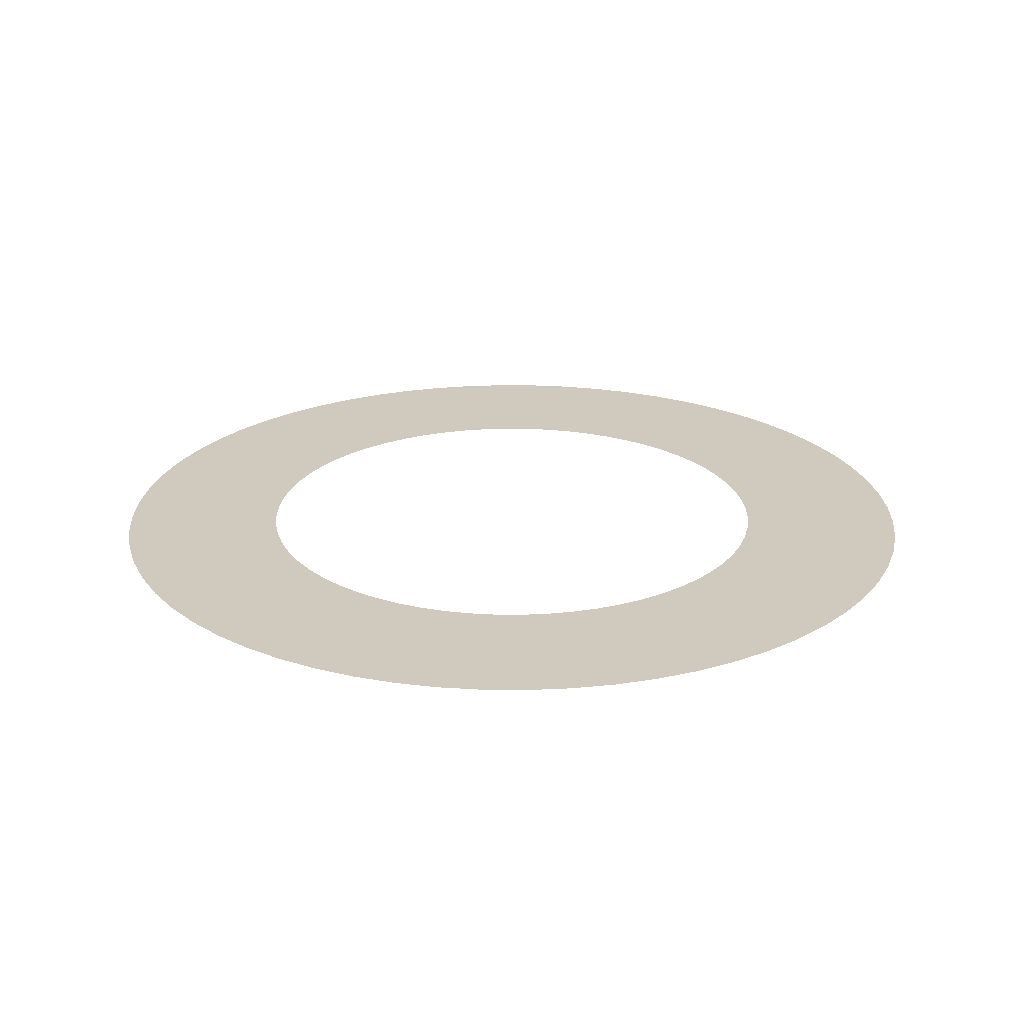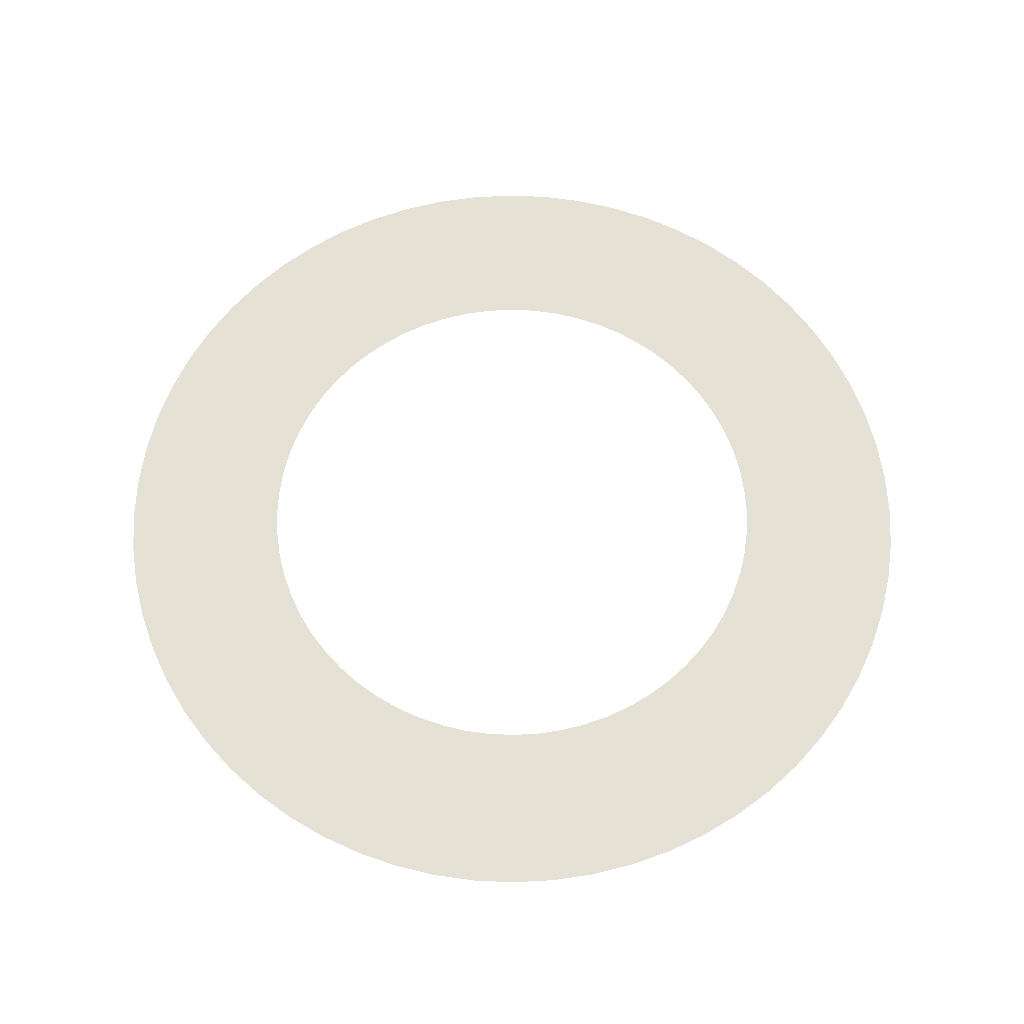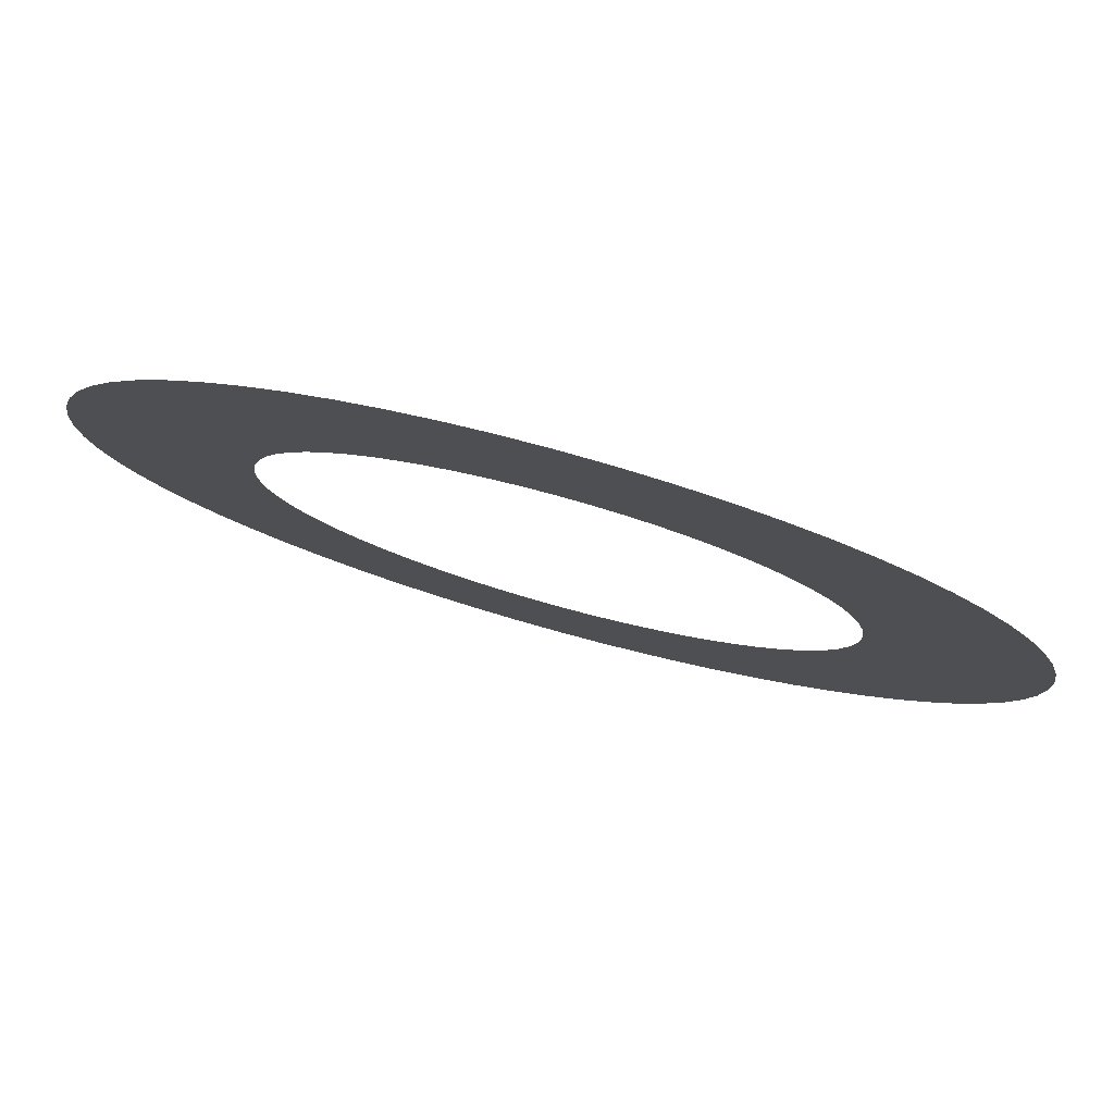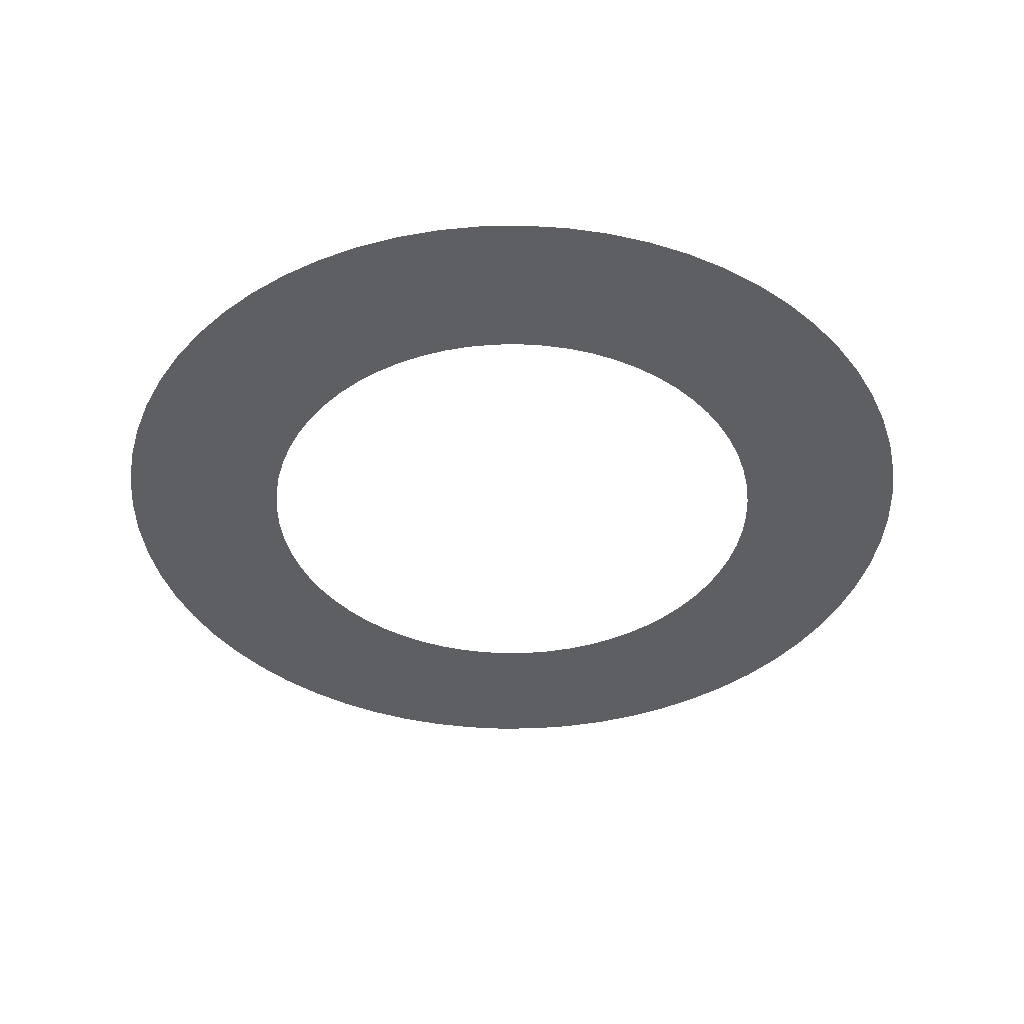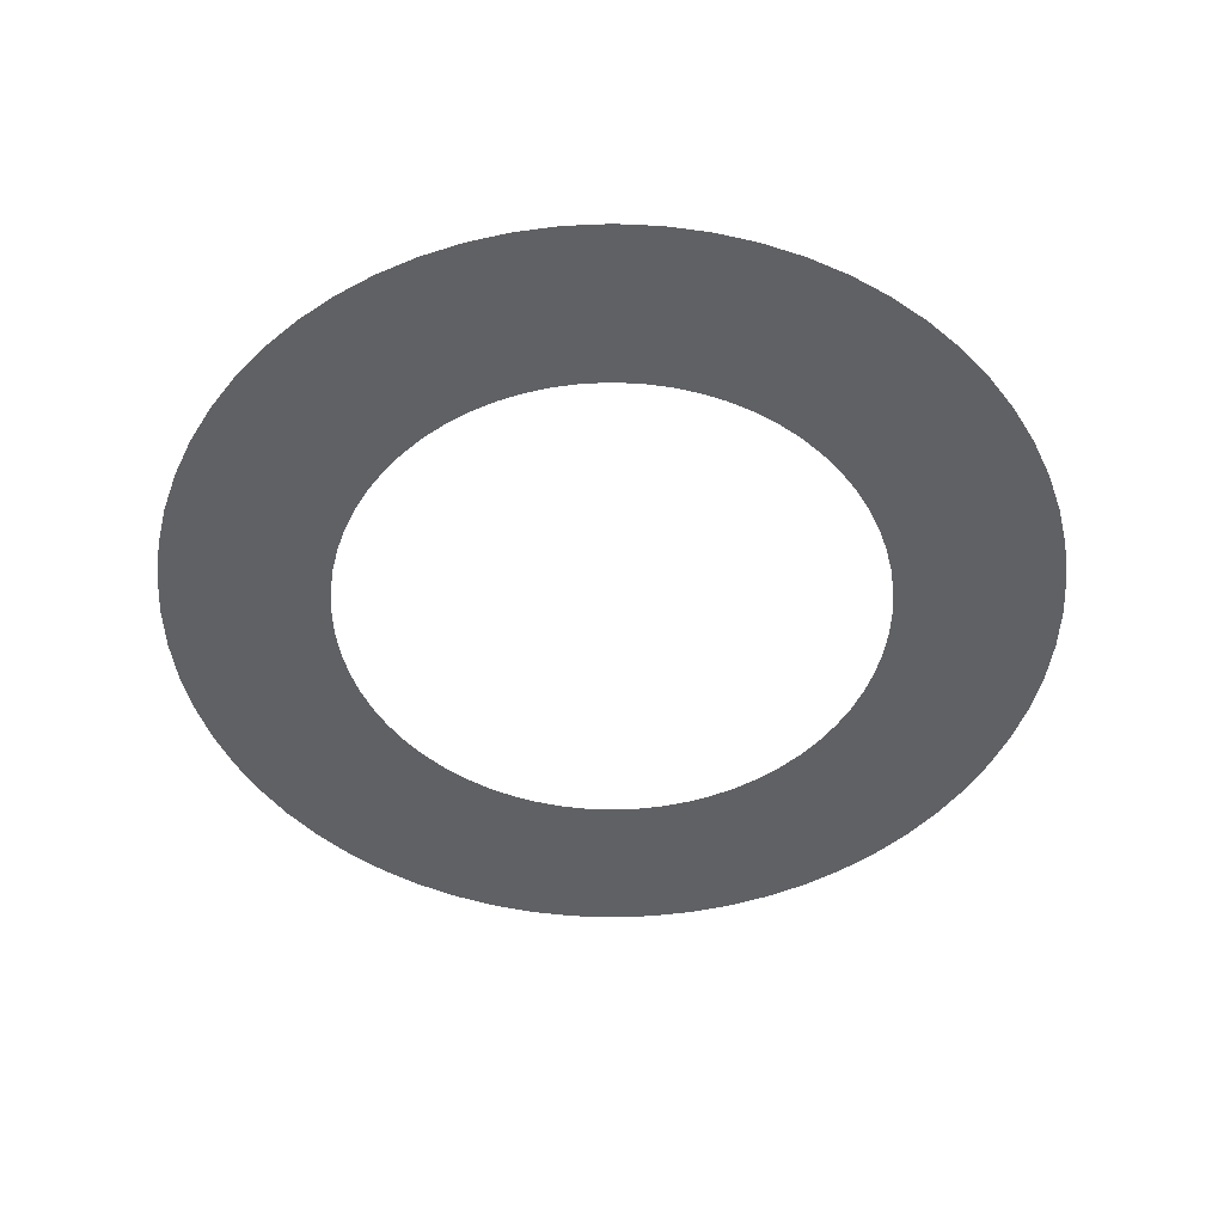
<metadata>
{"format":"obj","ext":"obj","renderer":"f3d","projection":"perspective","resolution":1024,"background":"white","views":[{"elev":23.1,"azim":48.7,"up":"+Y"},{"elev":64.6,"azim":-163.4,"up":"+Y"},{"elev":80.0,"azim":15.4,"up":"+Z"},{"elev":-40.8,"azim":65.9,"up":"+Y"},{"elev":-49.2,"azim":-11.3,"up":"+Y"}]}
</metadata>
<code>
o Circle
v 1.564 0 -0.8361
v -0.8361 0 1.564
v -0.1738 0 -1.765
v 1.371 0 -1.125
v -0.5149 0 1.697
v -0.5149 0 -1.697
v 1.125 0 -1.371
v -0.1738 0 1.765
v -0.8361 0 -1.564
v 0.8361 0 -1.564
v 0.1738 0 1.765
v -1.125 0 -1.371
v 0.5149 0 -1.697
v 0.5149 0 1.697
v -1.371 0 -1.125
v 0.1738 0 -1.765
v 0.8361 0 1.564
v -1.564 0 -0.8361
v 1.125 0 1.371
v -1.697 0 -0.5149
v 1.371 0 1.125
v -1.765 0 -0.1738
v 1.564 0 0.8361
v -1.765 0 0.1738
v 1.697 0 0.5149
v -1.697 0 0.5149
v 1.765 0 0.1738
v -1.564 0 0.8361
v 1.765 0 -0.1738
v -1.371 0 1.125
v 1.697 0 -0.5149
v -1.125 0 1.371
v -0.2173 0 -2.207
v -0.6436 0 -2.122
v -1.045 0 -1.955
v -1.407 0 -1.714
v -1.714 0 -1.407
v -1.955 0 -1.045
v -2.122 0 -0.6436
v -2.207 0 -0.2173
v -2.207 0 0.2173
v -2.122 0 0.6436
v -1.955 0 1.045
v -1.714 0 1.407
v -1.407 0 1.714
v -1.045 0 1.955
v -0.6436 0 2.122
v -0.2173 0 2.207
v 0.2173 0 2.207
v 0.6436 0 2.122
v 1.045 0 1.955
v 1.407 0 1.714
v 1.714 0 1.407
v 1.955 0 1.045
v 2.122 0 0.6436
v 2.207 0 0.2173
v 2.207 0 -0.2173
v 2.122 0 -0.6436
v 1.955 0 -1.045
v 1.714 0 -1.407
v 1.407 0 -1.714
v 1.045 0 -1.955
v 0.6436 0 -2.122
v 0.2173 0 -2.207
v -0.1351 0 -1.371
v -0.4 0 -1.319
v -0.6496 0 -1.215
v -0.8742 0 -1.065
v -1.065 0 -0.8742
v -1.215 0 -0.6496
v -1.319 0 -0.4
v -1.371 0 -0.1351
v -1.371 0 0.1351
v -1.319 0 0.4
v -1.215 0 0.6496
v -1.065 0 0.8742
v -0.8742 0 1.065
v -0.6496 0 1.215
v -0.4 0 1.319
v -0.1351 0 1.371
v 0.1351 0 1.371
v 0.4 0 1.319
v 0.6496 0 1.215
v 0.8742 0 1.065
v 1.065 0 0.8742
v 1.215 0 0.6496
v 1.319 0 0.4
v 1.371 0 0.1351
v 1.371 0 -0.1351
v 1.319 0 -0.4
v 1.215 0 -0.6496
v 1.065 0 -0.8742
v 0.8742 0 -1.065
v 0.6496 0 -1.215
v 0.4 0 -1.319
v 0.1351 0 -1.371
v 1.639 0 -0.6787
v 1.475 0 -0.9854
v -0.9854 0 1.475
v -0.6787 0 1.639
v -0 0 -1.774
v -0.346 0 -1.74
v 1.254 0 -1.254
v -0.346 0 1.74
v -0.6787 0 -1.639
v 0.9854 0 -1.475
v 1e-06 0 1.774
v -0.9854 0 -1.475
v 0.6787 0 -1.639
v 0.346 0 1.74
v -1.254 0 -1.254
v 0.346 0 -1.74
v 0.6787 0 1.639
v -1.475 0 -0.9854
v 0.9854 0 1.475
v -1.639 0 -0.6787
v 1.254 0 1.254
v -1.74 0 -0.346
v 1.475 0 0.9854
v -1.774 0 -0
v 1.639 0 0.6787
v -1.74 0 0.346
v 1.74 0 0.346
v -1.639 0 0.6787
v 1.774 0 -2e-06
v -1.475 0 0.9854
v 1.74 0 -0.346
v -1.254 0 1.254
v -0 0 -2.217
v -0.4326 0 -2.175
v -0.8485 0 -2.048
v -1.232 0 -1.844
v -1.568 0 -1.568
v -1.844 0 -1.232
v -2.048 0 -0.8485
v -2.175 0 -0.4326
v -2.217 0 -0
v -2.175 0 0.4326
v -2.048 0 0.8485
v -1.844 0 1.232
v -1.568 0 1.568
v -1.232 0 1.844
v -0.8485 0 2.048
v -0.4326 0 2.175
v 1e-06 0 2.217
v 0.4326 0 2.175
v 0.8485 0 2.048
v 1.232 0 1.844
v 1.568 0 1.568
v 1.844 0 1.232
v 2.048 0 0.8485
v 2.175 0 0.4326
v 2.217 0 -2e-06
v 2.175 0 -0.4326
v 2.048 0 -0.8485
v 1.844 0 -1.232
v 1.568 0 -1.568
v 1.232 0 -1.844
v 0.8485 0 -2.048
v 0.4326 0 -2.175
v -0 0 -1.378
v -0.2688 0 -1.351
v -0.5273 0 -1.273
v -0.7656 0 -1.146
v -0.9744 0 -0.9744
v -1.146 0 -0.7656
v -1.273 0 -0.5273
v -1.351 0 -0.2688
v -1.378 0 -0
v -1.351 0 0.2688
v -1.273 0 0.5273
v -1.146 0 0.7656
v -0.9744 0 0.9744
v -0.7656 0 1.146
v -0.5273 0 1.273
v -0.2688 0 1.351
v 0 0 1.378
v 0.2688 0 1.351
v 0.5273 0 1.273
v 0.7656 0 1.146
v 0.9744 0 0.9744
v 1.146 0 0.7656
v 1.273 0 0.5273
v 1.351 0 0.2688
v 1.378 0 -2e-06
v 1.351 0 -0.2688
v 1.273 0 -0.5273
v 1.146 0 -0.7656
v 0.9744 0 -0.9744
v 0.7656 0 -1.146
v 0.5273 0 -1.273
v 0.2688 0 -1.351
f 98 59 1
f 59 97 1
f 1 187 91
f 1 188 98
f 100 46 2
f 46 99 2
f 2 174 78
f 2 175 100
f 102 33 3
f 33 101 3
f 3 161 65
f 3 162 102
f 103 60 4
f 60 98 4
f 4 188 92
f 4 189 103
f 104 47 5
f 47 100 5
f 5 175 79
f 5 176 104
f 105 34 6
f 34 102 6
f 6 162 66
f 6 163 105
f 106 61 7
f 61 103 7
f 7 189 93
f 7 190 106
f 107 48 8
f 48 104 8
f 8 176 80
f 8 177 107
f 108 35 9
f 35 105 9
f 9 163 67
f 9 164 108
f 109 62 10
f 62 106 10
f 10 190 94
f 10 191 109
f 110 49 11
f 49 107 11
f 11 177 81
f 11 178 110
f 111 36 12
f 36 108 12
f 12 164 68
f 12 165 111
f 112 63 13
f 63 109 13
f 13 191 95
f 13 192 112
f 113 50 14
f 50 110 14
f 14 178 82
f 14 179 113
f 114 37 15
f 37 111 15
f 15 165 69
f 15 166 114
f 101 64 16
f 64 112 16
f 16 192 96
f 16 161 101
f 115 51 17
f 51 113 17
f 17 179 83
f 17 180 115
f 116 38 18
f 38 114 18
f 18 166 70
f 18 167 116
f 117 52 19
f 52 115 19
f 19 180 84
f 19 181 117
f 118 39 20
f 39 116 20
f 20 167 71
f 20 168 118
f 119 53 21
f 53 117 21
f 21 181 85
f 21 182 119
f 120 40 22
f 40 118 22
f 22 168 72
f 22 169 120
f 121 54 23
f 54 119 23
f 23 182 86
f 23 183 121
f 122 41 24
f 41 120 24
f 24 169 73
f 24 170 122
f 123 55 25
f 55 121 25
f 25 183 87
f 25 184 123
f 124 42 26
f 42 122 26
f 26 170 74
f 26 171 124
f 125 56 27
f 56 123 27
f 27 184 88
f 27 185 125
f 126 43 28
f 43 124 28
f 28 171 75
f 28 172 126
f 127 57 29
f 57 125 29
f 29 185 89
f 29 186 127
f 128 44 30
f 44 126 30
f 30 172 76
f 30 173 128
f 97 58 31
f 58 127 31
f 31 186 90
f 31 187 97
f 99 45 32
f 45 128 32
f 32 173 77
f 32 174 99
f 98 156 59
f 59 155 97
f 1 97 187
f 1 91 188
f 100 143 46
f 46 142 99
f 2 99 174
f 2 78 175
f 102 130 33
f 33 129 101
f 3 101 161
f 3 65 162
f 103 157 60
f 60 156 98
f 4 98 188
f 4 92 189
f 104 144 47
f 47 143 100
f 5 100 175
f 5 79 176
f 105 131 34
f 34 130 102
f 6 102 162
f 6 66 163
f 106 158 61
f 61 157 103
f 7 103 189
f 7 93 190
f 107 145 48
f 48 144 104
f 8 104 176
f 8 80 177
f 108 132 35
f 35 131 105
f 9 105 163
f 9 67 164
f 109 159 62
f 62 158 106
f 10 106 190
f 10 94 191
f 110 146 49
f 49 145 107
f 11 107 177
f 11 81 178
f 111 133 36
f 36 132 108
f 12 108 164
f 12 68 165
f 112 160 63
f 63 159 109
f 13 109 191
f 13 95 192
f 113 147 50
f 50 146 110
f 14 110 178
f 14 82 179
f 114 134 37
f 37 133 111
f 15 111 165
f 15 69 166
f 101 129 64
f 64 160 112
f 16 112 192
f 16 96 161
f 115 148 51
f 51 147 113
f 17 113 179
f 17 83 180
f 116 135 38
f 38 134 114
f 18 114 166
f 18 70 167
f 117 149 52
f 52 148 115
f 19 115 180
f 19 84 181
f 118 136 39
f 39 135 116
f 20 116 167
f 20 71 168
f 119 150 53
f 53 149 117
f 21 117 181
f 21 85 182
f 120 137 40
f 40 136 118
f 22 118 168
f 22 72 169
f 121 151 54
f 54 150 119
f 23 119 182
f 23 86 183
f 122 138 41
f 41 137 120
f 24 120 169
f 24 73 170
f 123 152 55
f 55 151 121
f 25 121 183
f 25 87 184
f 124 139 42
f 42 138 122
f 26 122 170
f 26 74 171
f 125 153 56
f 56 152 123
f 27 123 184
f 27 88 185
f 126 140 43
f 43 139 124
f 28 124 171
f 28 75 172
f 127 154 57
f 57 153 125
f 29 125 185
f 29 89 186
f 128 141 44
f 44 140 126
f 30 126 172
f 30 76 173
f 97 155 58
f 58 154 127
f 31 127 186
f 31 90 187
f 99 142 45
f 45 141 128
f 32 128 173
f 32 77 174

</code>
